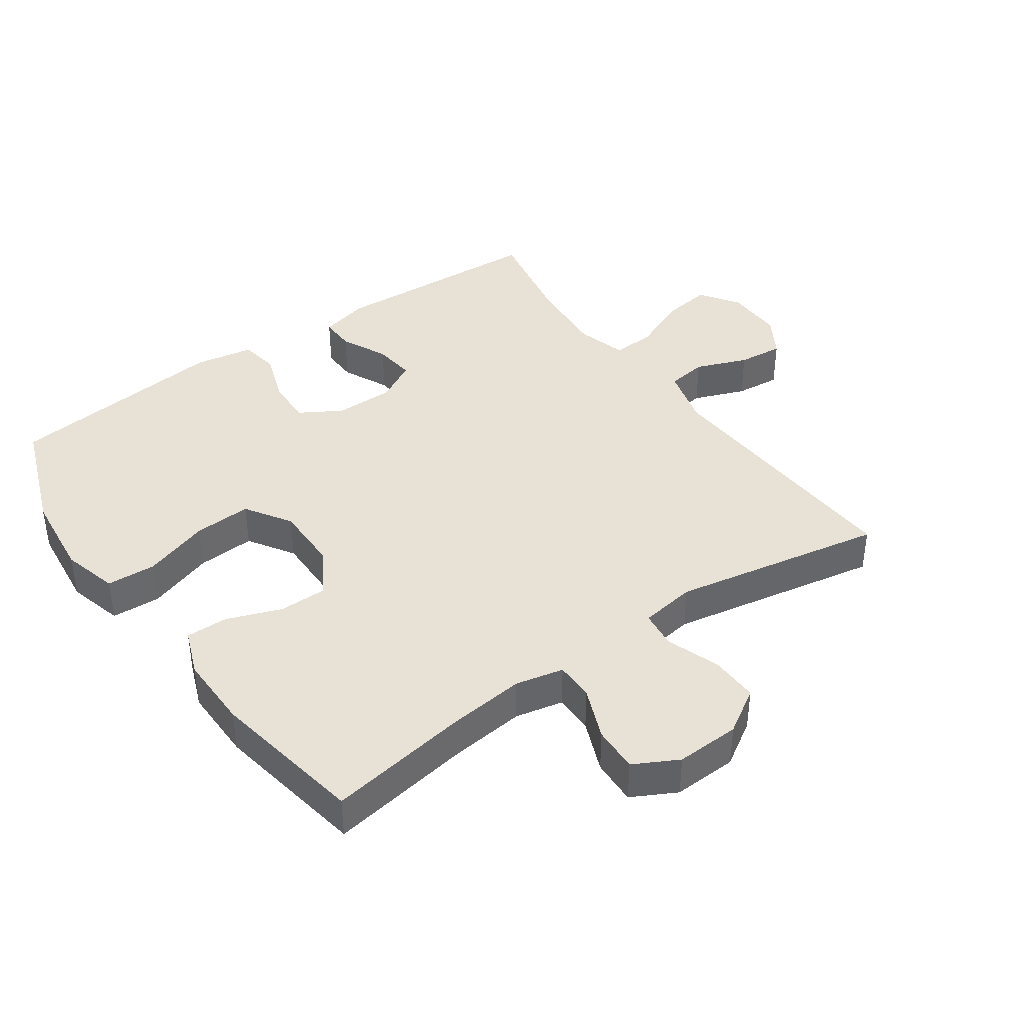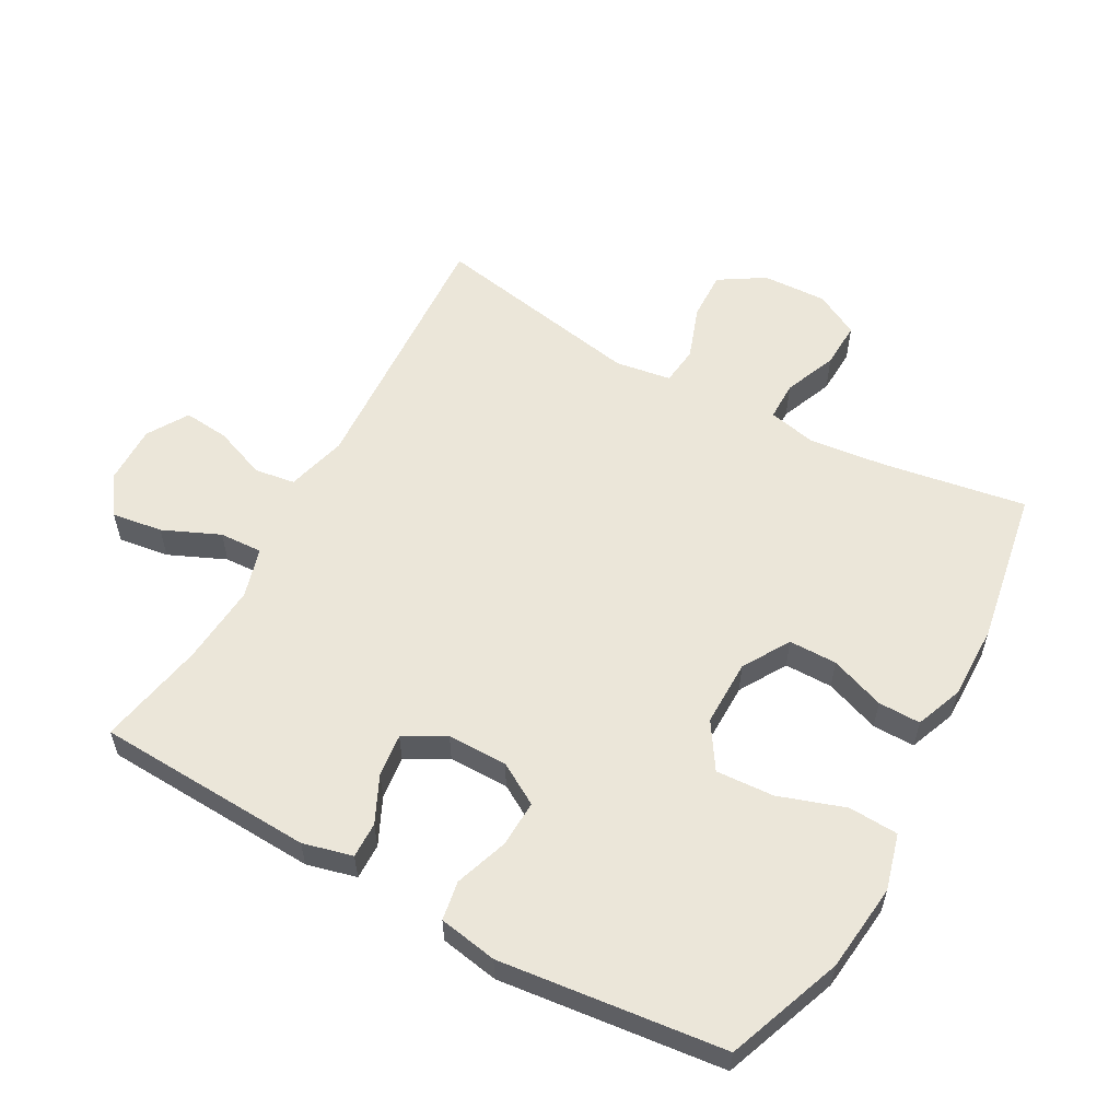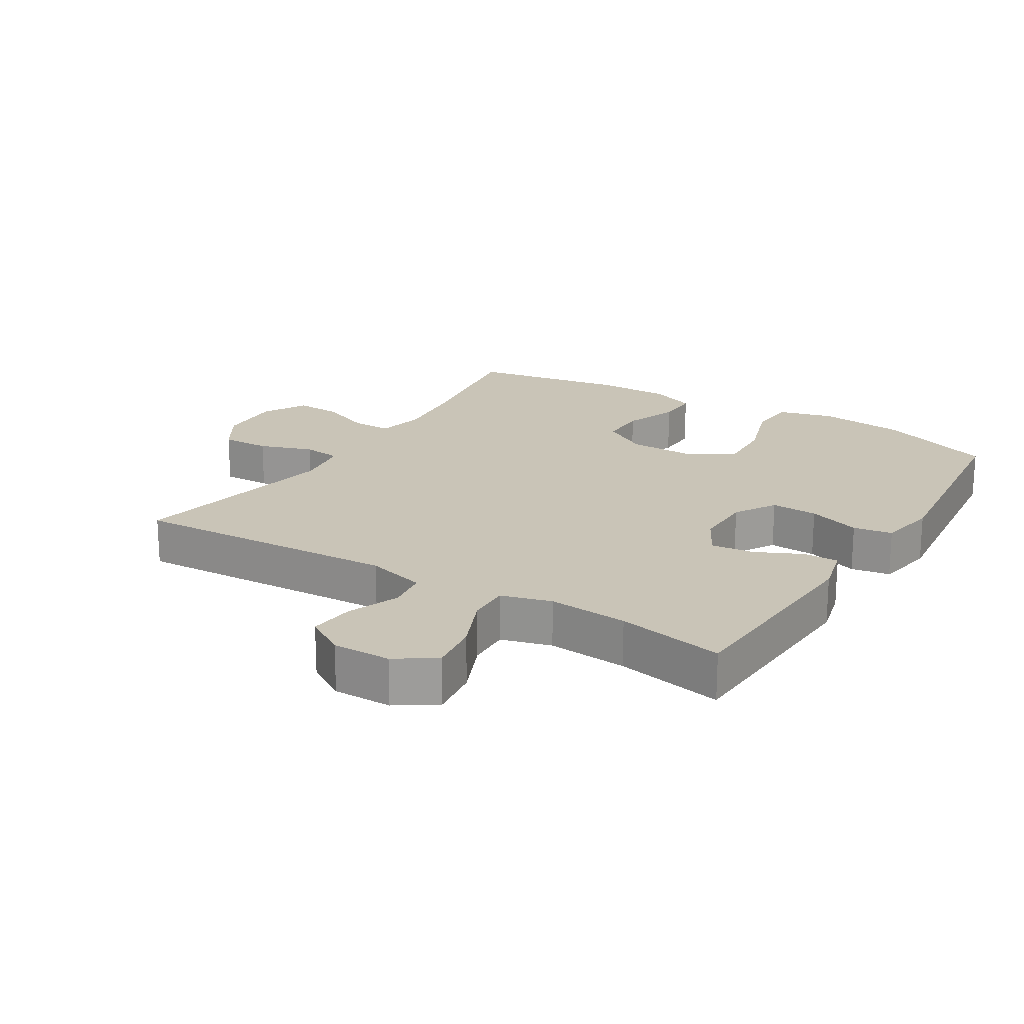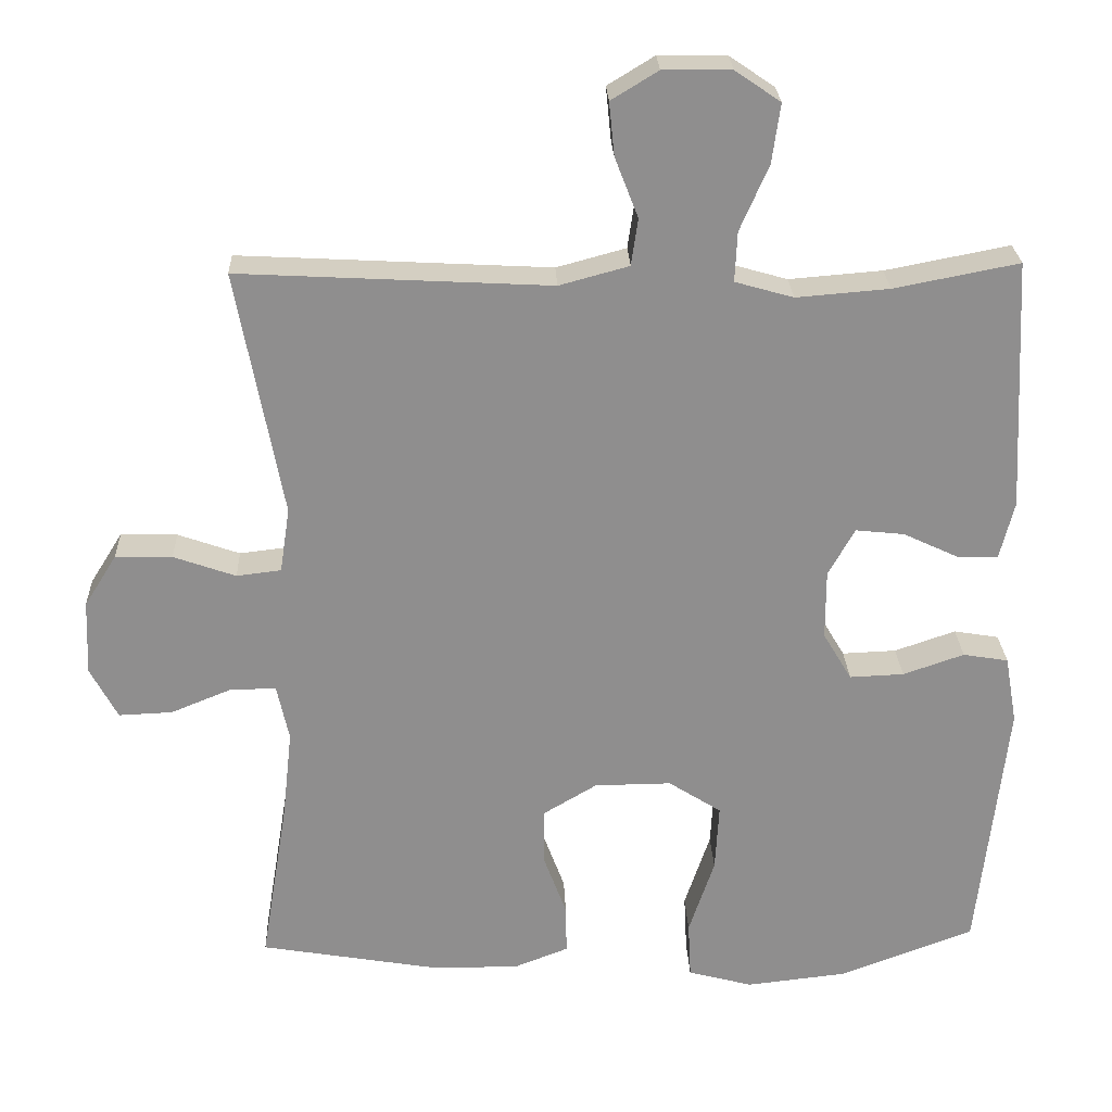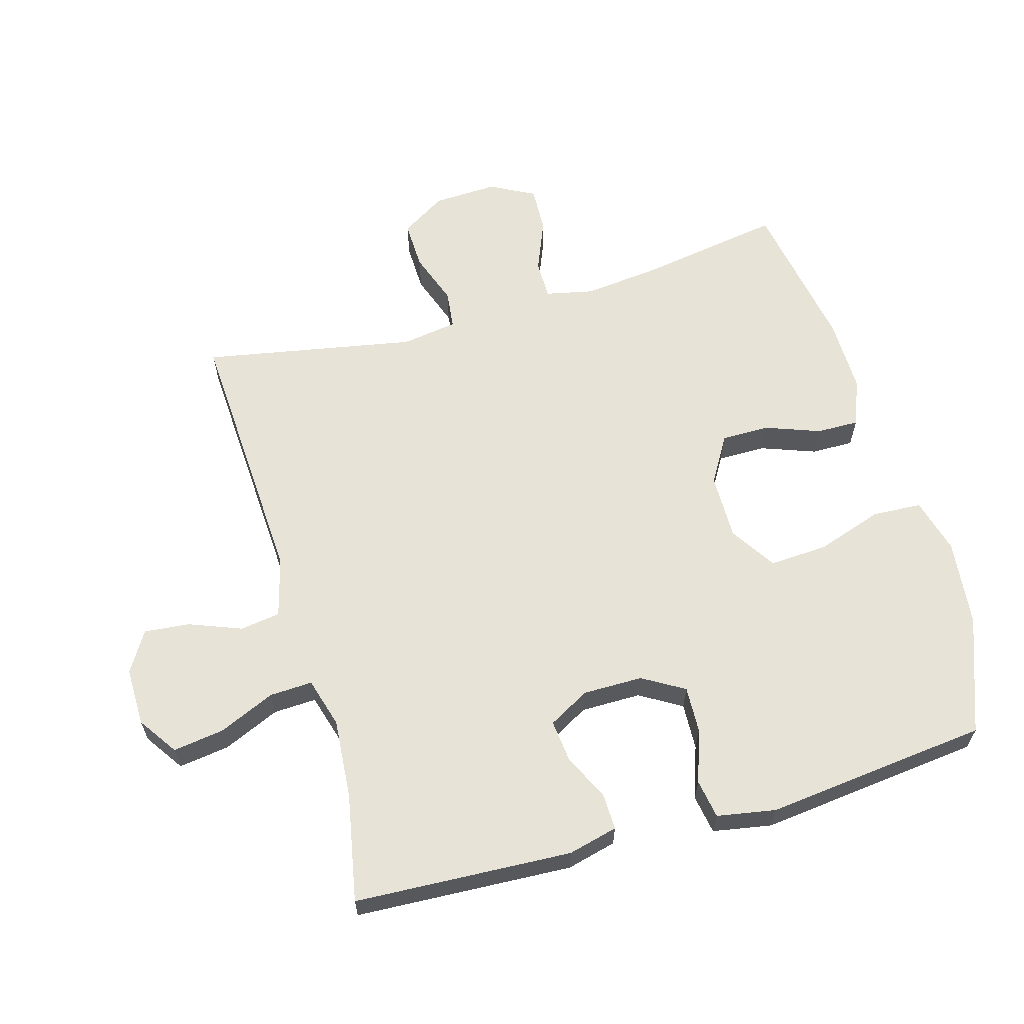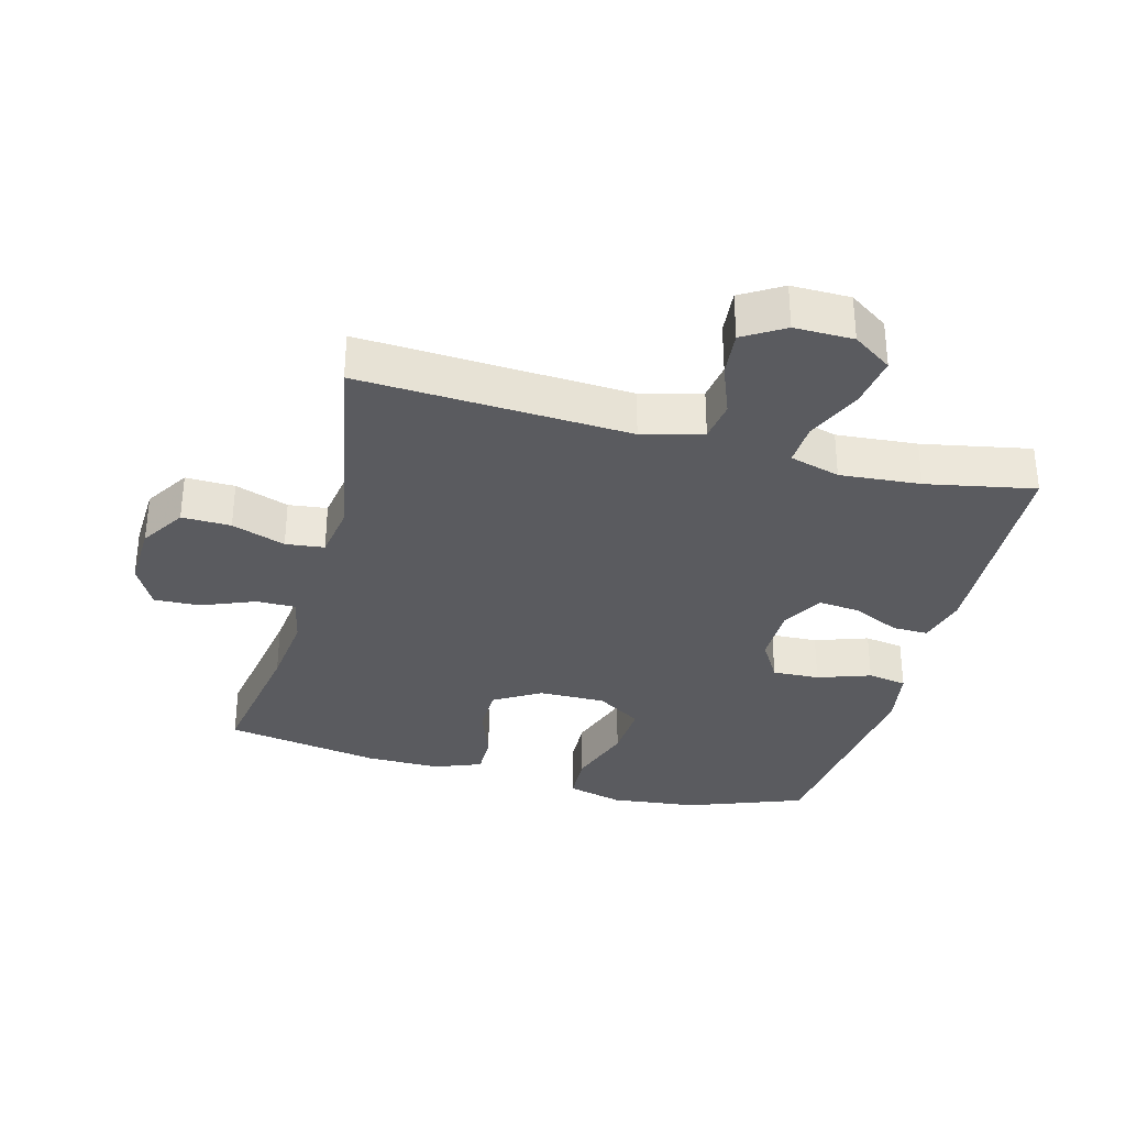
<metadata>
{"format":"obj","ext":"obj","renderer":"f3d","projection":"perspective","resolution":1024,"background":"white","views":[{"elev":40.3,"azim":-125.2,"up":"+Y"},{"elev":57.4,"azim":118.8,"up":"+Y"},{"elev":20.0,"azim":31.8,"up":"+Y"},{"elev":25.2,"azim":-2.3,"up":"+Z"},{"elev":62.2,"azim":74.0,"up":"+Y"},{"elev":-32.9,"azim":-15.0,"up":"+Y"}]}
</metadata>
<code>
v 0.5 0.07 -0.5
v 0.322 0.07 -0.567
v 0.188 0.07 -0.582
v 0.102 0.07 -0.559
v 0.098 0.07 -0.483
v 0.132 0.07 -0.381
v 0.137 0.07 -0.292
v 0.067 0.07 -0.247
v -0.035 0.07 -0.248
v -0.107 0.07 -0.291
v -0.107 0.07 -0.365
v -0.076 0.07 -0.449
v -0.075 0.07 -0.514
v -0.147 0.07 -0.542
v -0.262 0.07 -0.541
v -0.5 0.07 -0.5
v -0.464 0.07 -0.28
v -0.451 0.07 -0.162
v -0.467 0.07 -0.088
v -0.527 0.07 -0.088
v -0.608 0.07 -0.121
v -0.679 0.07 -0.124
v -0.715 0.07 -0.056
v -0.711 0.07 0.043
v -0.668 0.07 0.112
v -0.593 0.07 0.11
v -0.511 0.07 0.081
v -0.452 0.07 0.088
v -0.439 0.07 0.174
v -0.5 0.07 0.5
v -0.088 0.07 0.478
v 0.004 0.07 0.503
v 0.013 0.07 0.565
v -0.018 0.07 0.645
v -0.025 0.07 0.715
v 0.037 0.07 0.753
v 0.127 0.07 0.752
v 0.187 0.07 0.711
v 0.176 0.07 0.633
v 0.138 0.07 0.546
v 0.135 0.07 0.48
v 0.212 0.07 0.458
v 0.335 0.07 0.468
v 0.5 0.07 0.5
v 0.517 0.07 0.166
v 0.498 0.07 0.09
v 0.443 0.07 0.091
v 0.371 0.07 0.125
v 0.306 0.07 0.132
v 0.271 0.07 0.069
v 0.271 0.07 -0.023
v 0.309 0.07 -0.087
v 0.381 0.07 -0.084
v 0.462 0.07 -0.056
v 0.522 0.07 -0.066
v 0.538 0.07 -0.156
v 0.5 0 -0.5
v 0.322 0 -0.567
v 0.188 0 -0.582
v 0.102 0 -0.559
v 0.098 0 -0.483
v 0.132 0 -0.381
v 0.137 0 -0.292
v 0.067 0 -0.247
v -0.035 0 -0.248
v -0.107 0 -0.291
v -0.107 0 -0.365
v -0.076 0 -0.449
v -0.075 0 -0.514
v -0.147 0 -0.542
v -0.262 0 -0.541
v -0.5 0 -0.5
v -0.464 0 -0.28
v -0.451 0 -0.162
v -0.467 0 -0.088
v -0.527 0 -0.088
v -0.608 0 -0.121
v -0.679 0 -0.124
v -0.715 0 -0.056
v -0.711 0 0.043
v -0.668 0 0.112
v -0.593 0 0.11
v -0.511 0 0.081
v -0.452 0 0.088
v -0.439 0 0.174
v -0.5 0 0.5
v -0.088 0 0.478
v 0.004 0 0.503
v 0.013 0 0.565
v -0.018 0 0.645
v -0.025 0 0.715
v 0.037 0 0.753
v 0.127 0 0.752
v 0.187 0 0.711
v 0.176 0 0.633
v 0.138 0 0.546
v 0.135 0 0.48
v 0.212 0 0.458
v 0.335 0 0.468
v 0.5 0 0.5
v 0.517 0 0.166
v 0.498 0 0.09
v 0.443 0 0.091
v 0.371 0 0.125
v 0.306 0 0.132
v 0.271 0 0.069
v 0.271 0 -0.023
v 0.309 0 -0.087
v 0.381 0 -0.084
v 0.462 0 -0.056
v 0.522 0 -0.066
v 0.538 0 -0.156
f 4 5 6
f 3 4 6
f 2 3 6
f 1 2 6
f 56 1 6
f 55 56 6
f 54 55 6
f 53 54 6
f 52 53 6 7
f 51 52 7 8
f 50 51 8 9
f 49 50 9 10
f 46 47 48
f 45 46 48
f 44 45 48
f 43 44 48
f 42 43 48 49
f 41 42 49 10
f 38 39 40
f 37 38 40
f 36 37 40
f 35 36 40
f 34 35 40
f 33 34 40
f 40 41 10
f 33 40 10
f 32 33 10
f 29 30 31
f 31 32 10
f 29 31 10
f 28 29 10
f 25 26 27
f 24 25 27
f 23 24 27
f 22 23 27
f 21 22 27
f 20 21 27
f 19 20 27 28
f 28 10 11
f 19 28 11
f 18 19 11
f 15 16 17
f 14 15 17
f 13 14 17
f 12 13 17
f 11 12 17
f 11 17 18
f 62 61 60
f 62 60 59
f 62 59 58
f 62 58 57
f 62 57 112
f 62 112 111
f 62 111 110
f 62 110 109
f 63 62 109 108
f 64 63 108 107
f 65 64 107 106
f 66 65 106 105
f 104 103 102
f 104 102 101
f 104 101 100
f 104 100 99
f 105 104 99 98
f 66 105 98 97
f 96 95 94
f 96 94 93
f 96 93 92
f 96 92 91
f 96 91 90
f 96 90 89
f 66 97 96
f 66 96 89
f 66 89 88
f 87 86 85
f 66 88 87
f 66 87 85
f 66 85 84
f 83 82 81
f 83 81 80
f 83 80 79
f 83 79 78
f 83 78 77
f 83 77 76
f 84 83 76 75
f 67 66 84
f 67 84 75
f 67 75 74
f 73 72 71
f 73 71 70
f 73 70 69
f 73 69 68
f 73 68 67
f 74 73 67
f 1 57 58 2
f 2 58 59 3
f 3 59 60 4
f 4 60 61 5
f 5 61 62 6
f 6 62 63 7
f 7 63 64 8
f 8 64 65 9
f 9 65 66 10
f 10 66 67 11
f 11 67 68 12
f 12 68 69 13
f 13 69 70 14
f 14 70 71 15
f 15 71 72 16
f 16 72 73 17
f 17 73 74 18
f 18 74 75 19
f 19 75 76 20
f 20 76 77 21
f 21 77 78 22
f 22 78 79 23
f 23 79 80 24
f 24 80 81 25
f 25 81 82 26
f 26 82 83 27
f 27 83 84 28
f 28 84 85 29
f 29 85 86 30
f 30 86 87 31
f 31 87 88 32
f 32 88 89 33
f 33 89 90 34
f 34 90 91 35
f 35 91 92 36
f 36 92 93 37
f 37 93 94 38
f 38 94 95 39
f 39 95 96 40
f 40 96 97 41
f 41 97 98 42
f 42 98 99 43
f 43 99 100 44
f 44 100 101 45
f 45 101 102 46
f 46 102 103 47
f 47 103 104 48
f 48 104 105 49
f 49 105 106 50
f 50 106 107 51
f 51 107 108 52
f 52 108 109 53
f 53 109 110 54
f 54 110 111 55
f 55 111 112 56
f 56 112 57 1

</code>
